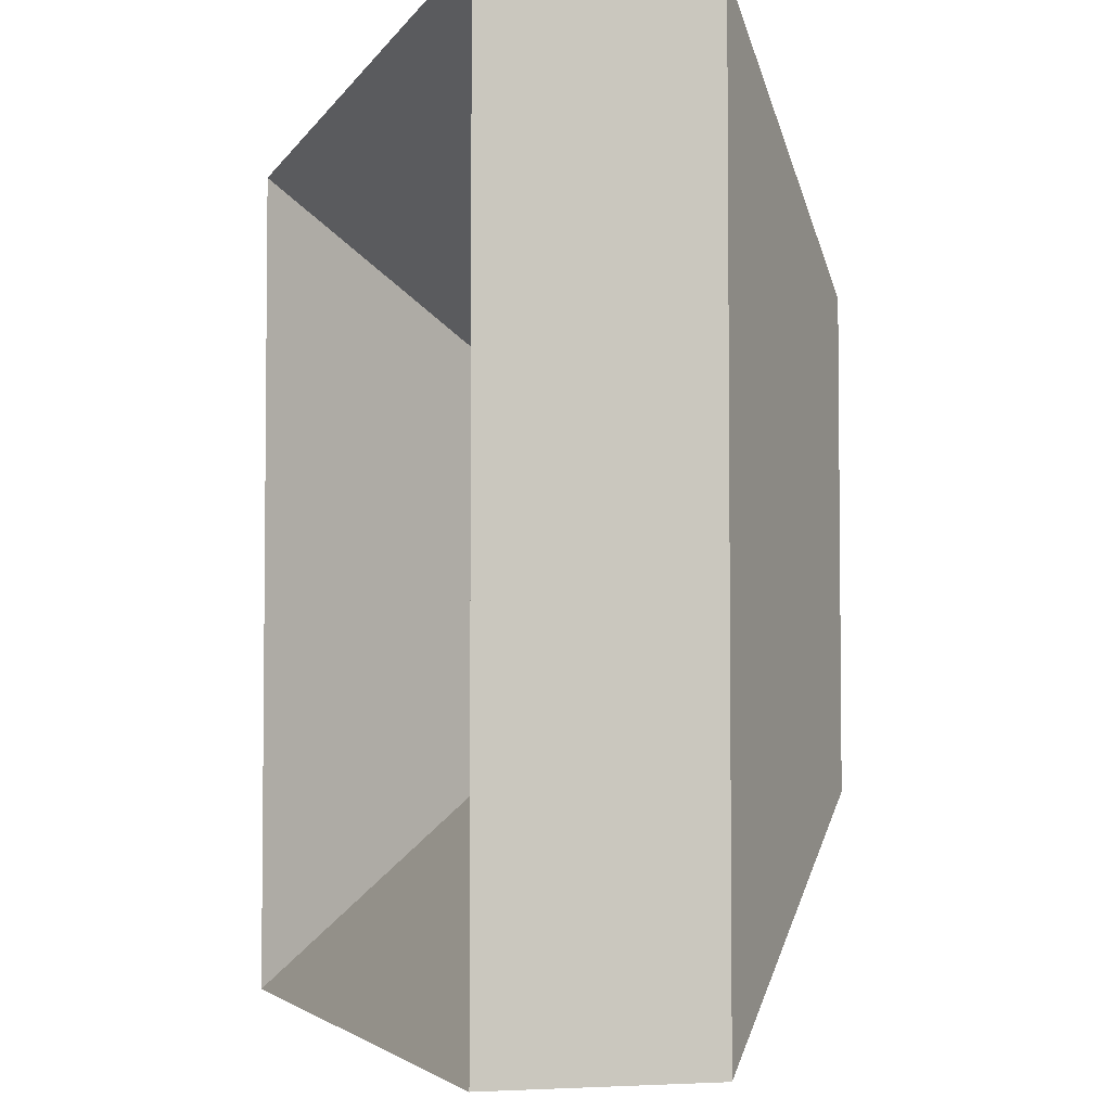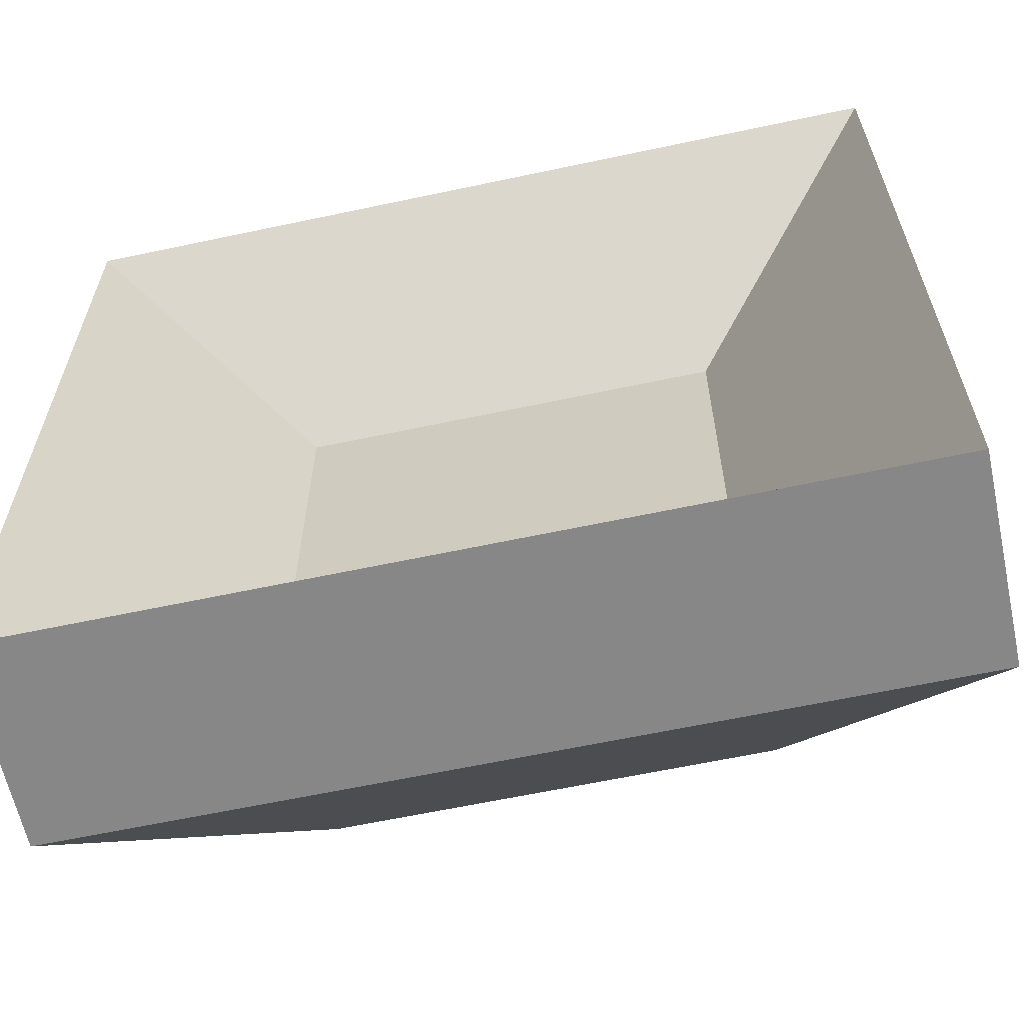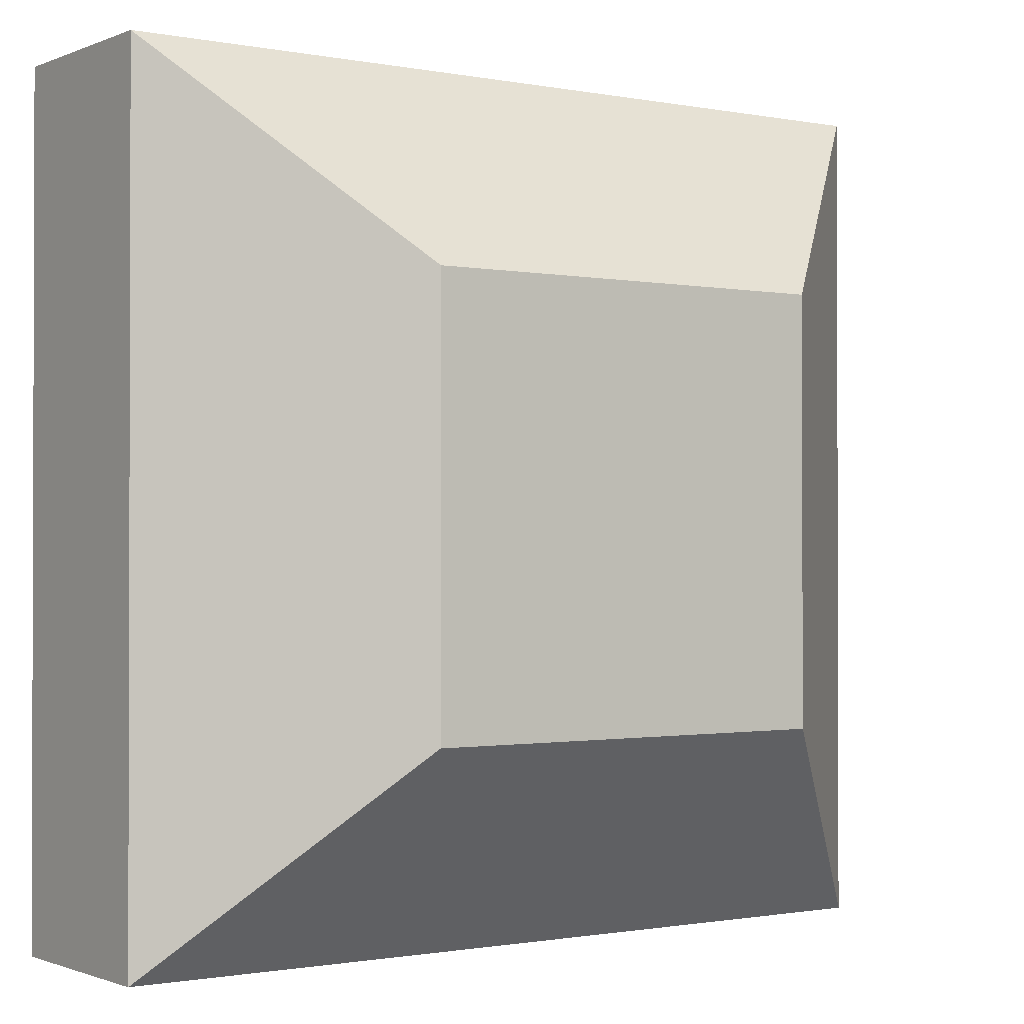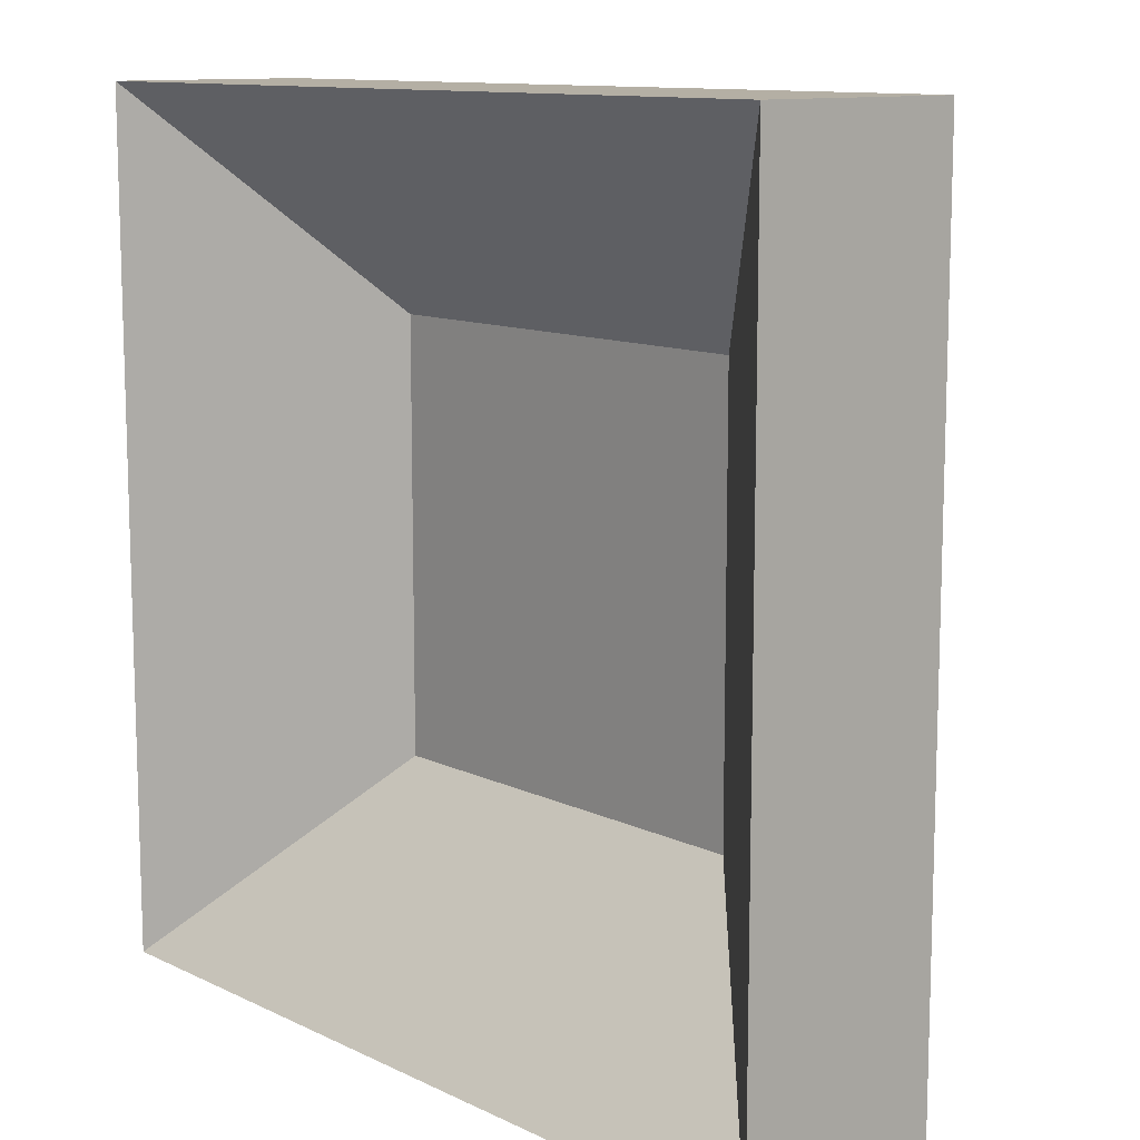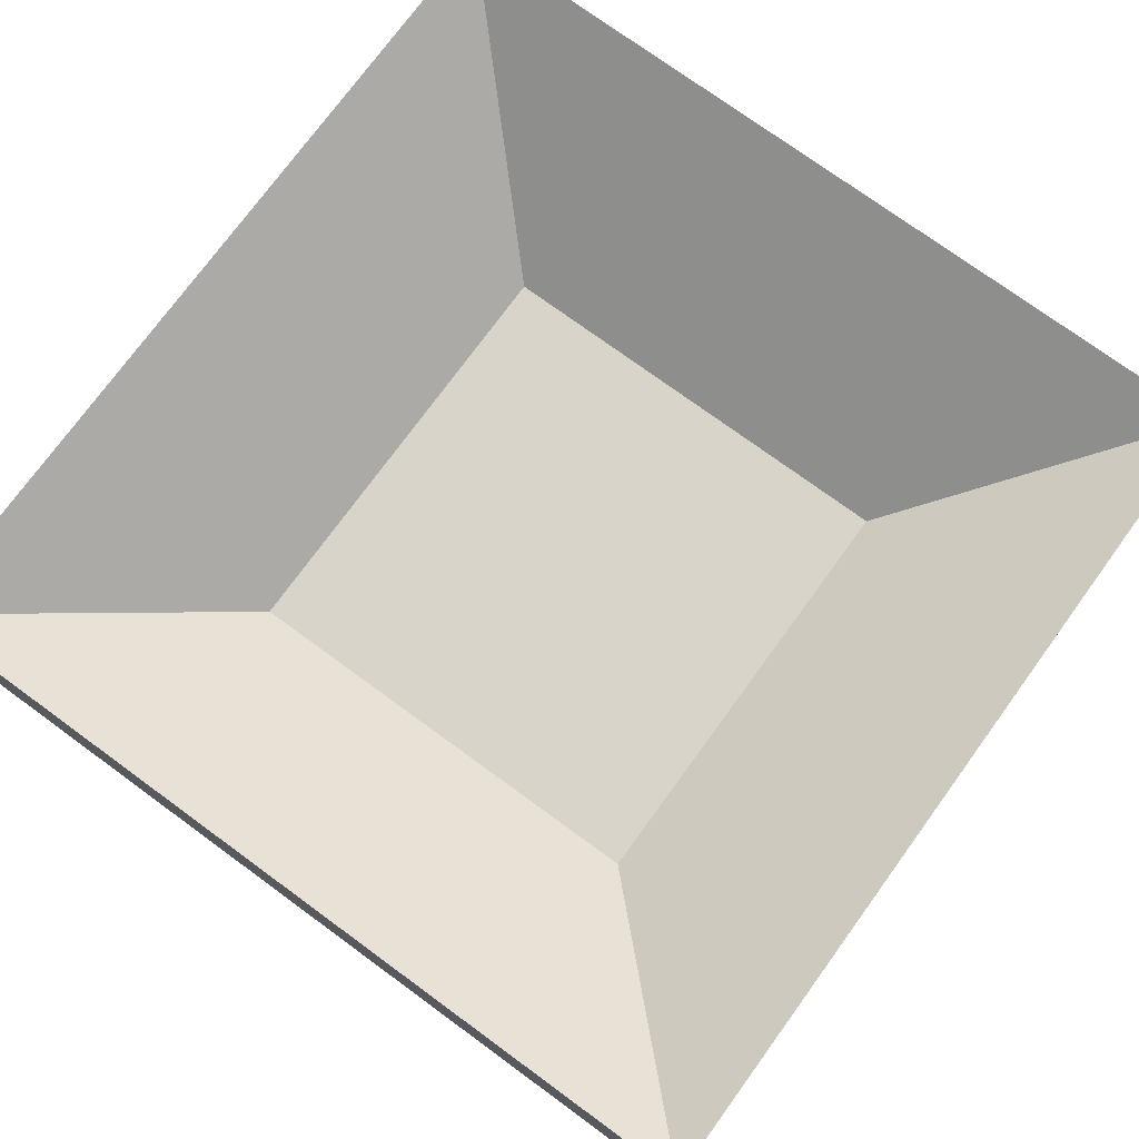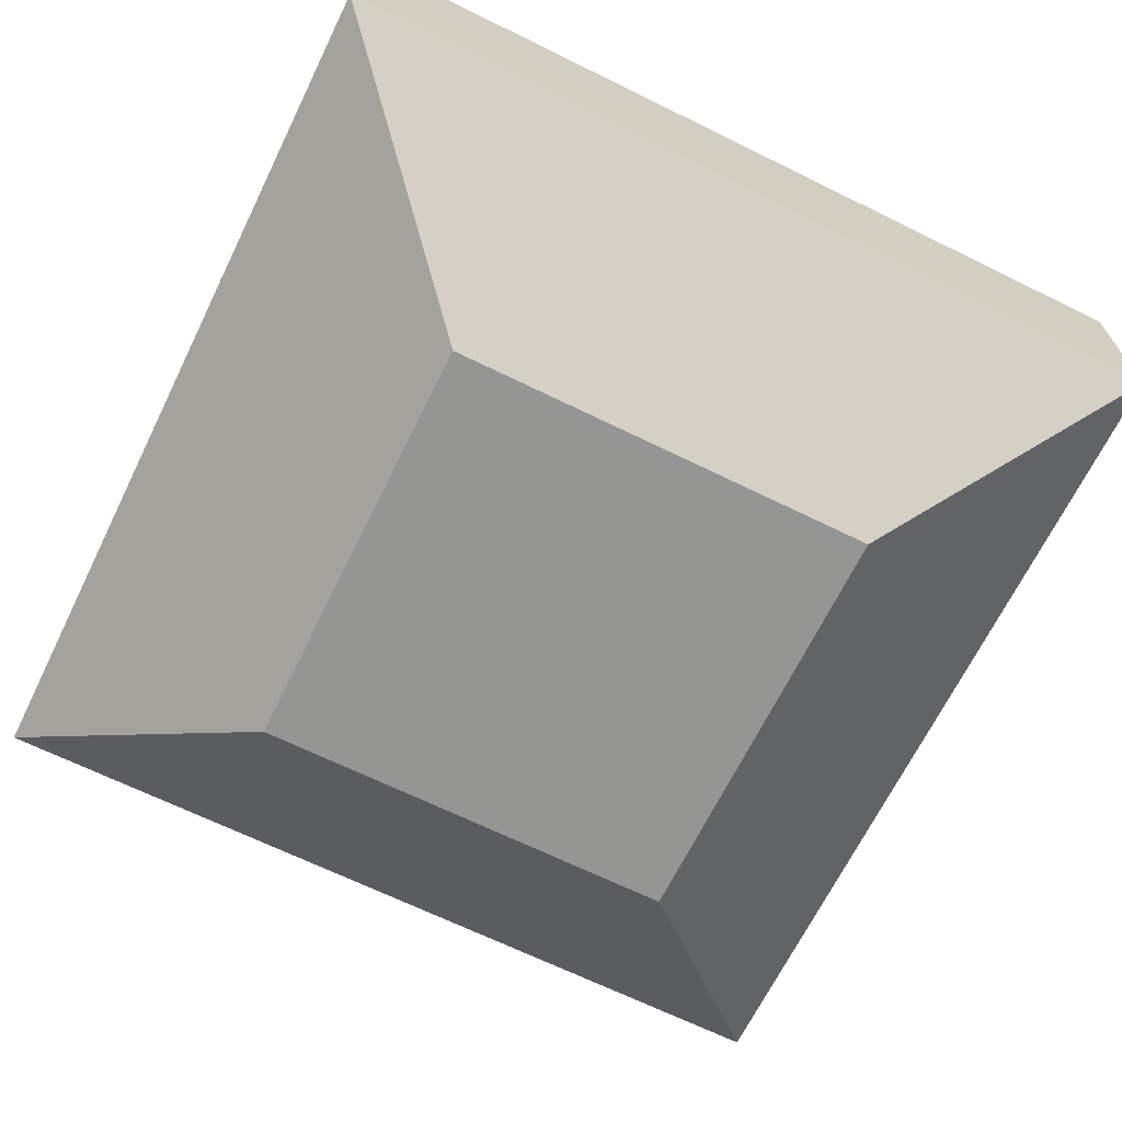
<metadata>
{"format":"obj","ext":"obj","renderer":"f3d","projection":"perspective","resolution":1024,"background":"white","views":[{"elev":-4.0,"azim":-106.5,"up":"+Z"},{"elev":-62.5,"azim":-167.8,"up":"+Z"},{"elev":-1.0,"azim":-35.3,"up":"+Z"},{"elev":11.3,"azim":-130.9,"up":"+Z"},{"elev":75.2,"azim":-53.9,"up":"+Y"},{"elev":-67.3,"azim":-26.2,"up":"+Y"}]}
</metadata>
<code>
o Plane
v -1 -0.8433 1
v 1 -0.8433 1
v -1 -0.8433 -1
v 1 -0.8433 -1
v -2.002 0 2.002
v 2.002 0 2.002
v -2.002 0 -2.002
v 2.002 0 -2.002
v -1 0.1186 -1
v -1 0.1186 1
v 1 0.1186 1
v 1 0.1186 -1
v -2.002 0.9618 -2.002
v -2.002 0.9618 2.002
v 2.002 0.9618 2.002
v 2.002 0.9618 -2.002
f 1 3 4 2
f 4 8 6 2
f 1 5 7 3
f 1 2 6 5
f 3 7 8 4
f 10 11 12 9
f 12 11 15 16
f 10 9 13 14
f 10 14 15 11
f 9 12 16 13
f 7 5 14 13
f 8 7 13 16
f 6 8 16 15
f 5 6 15 14

</code>
